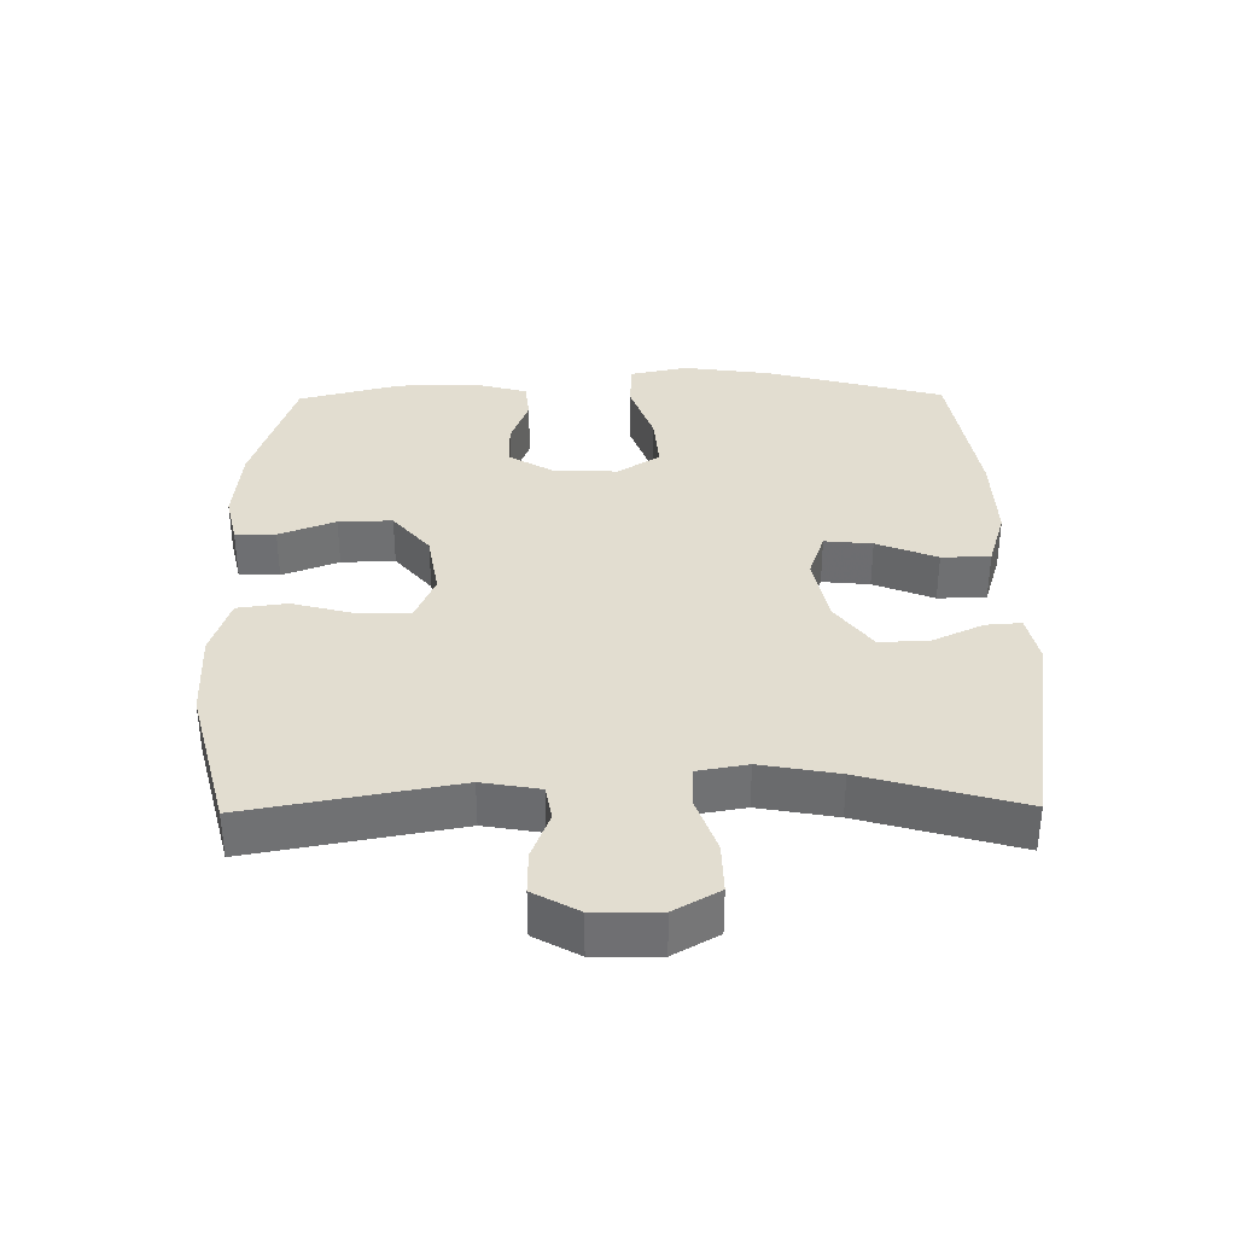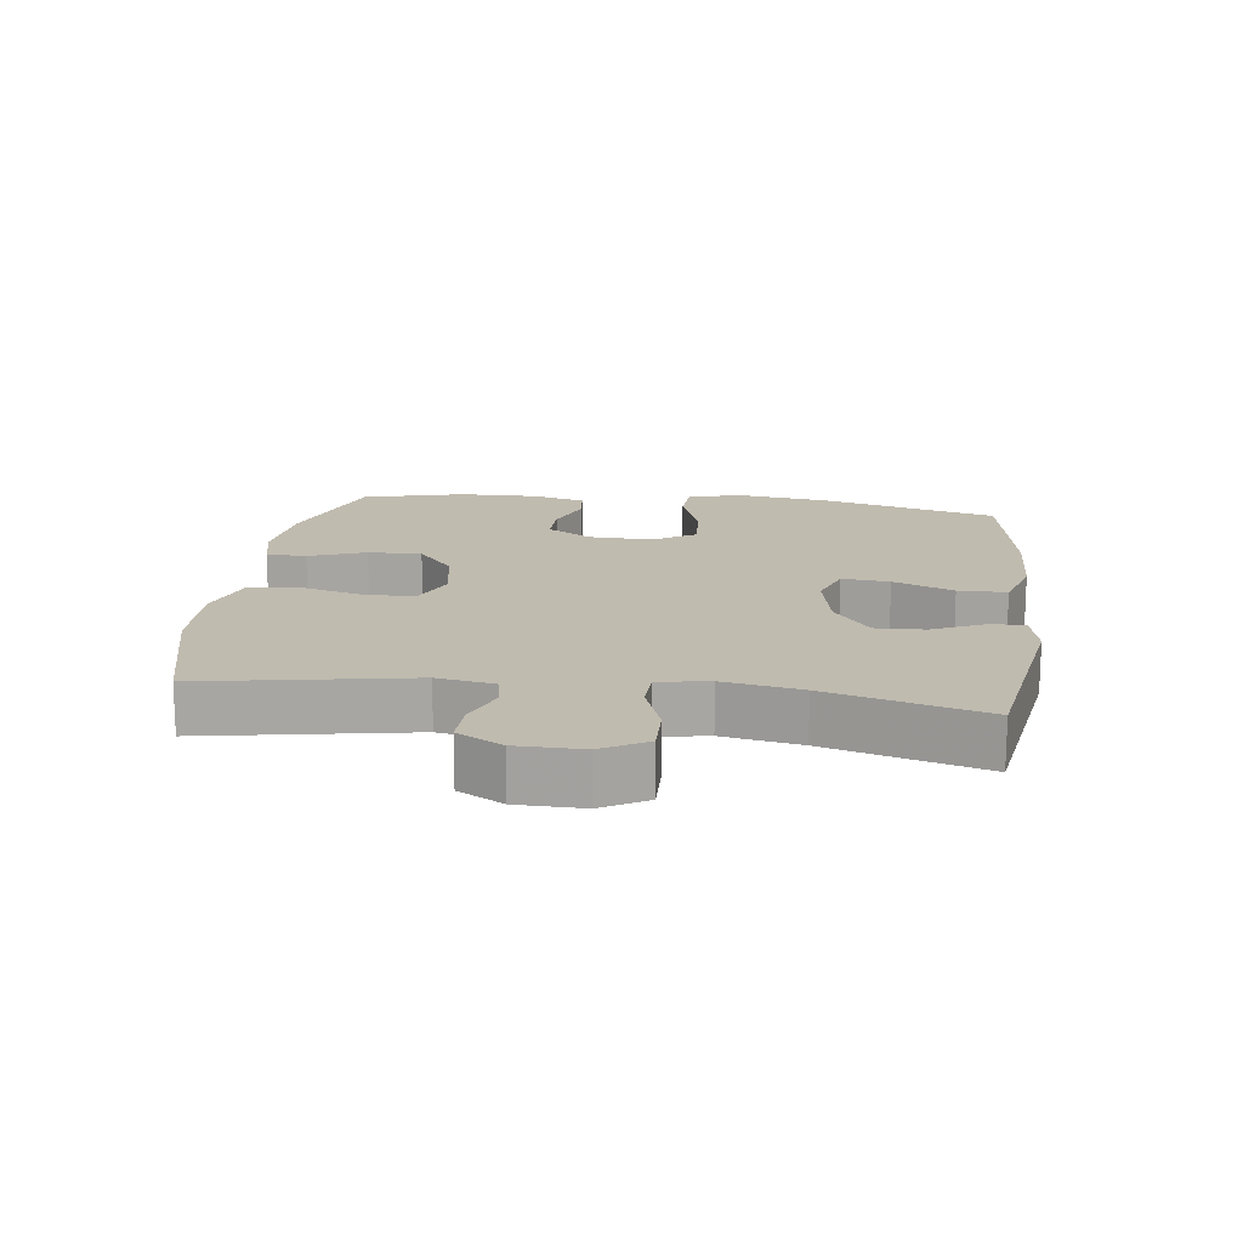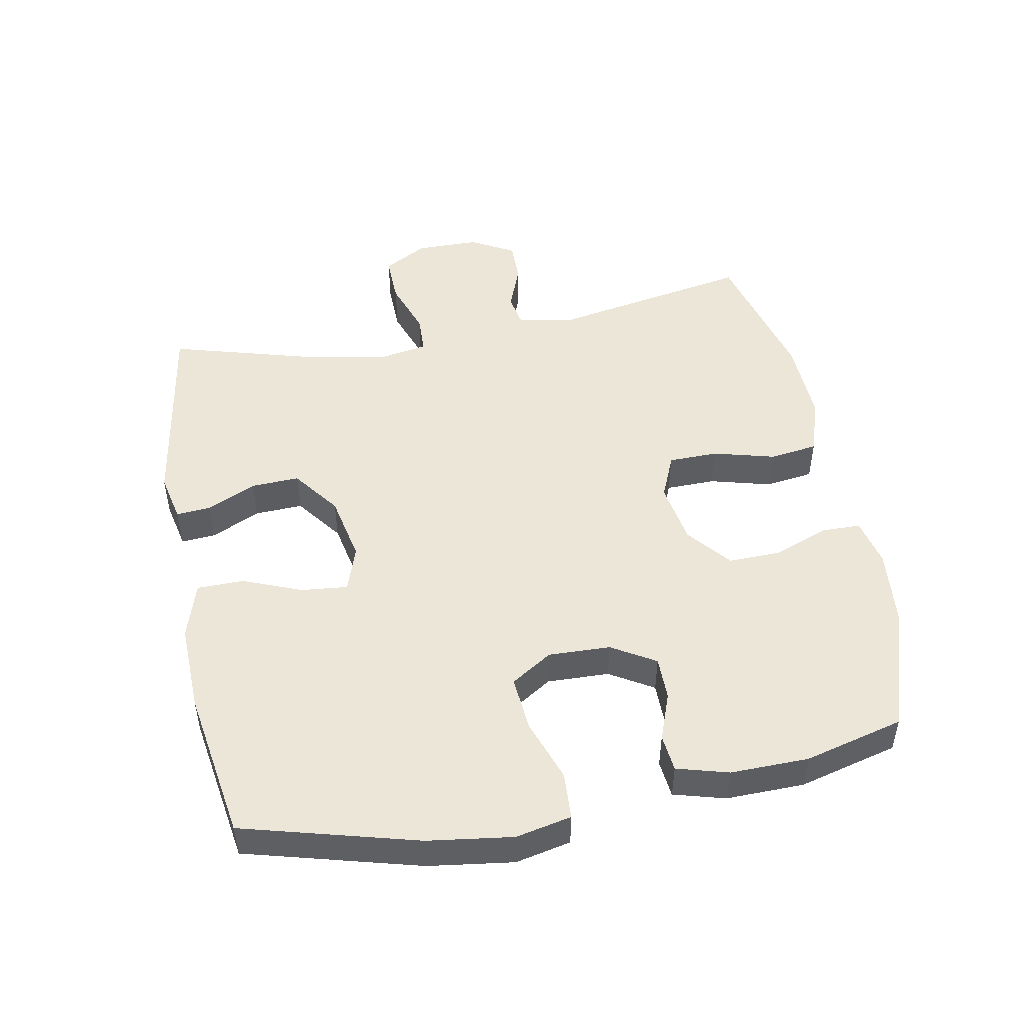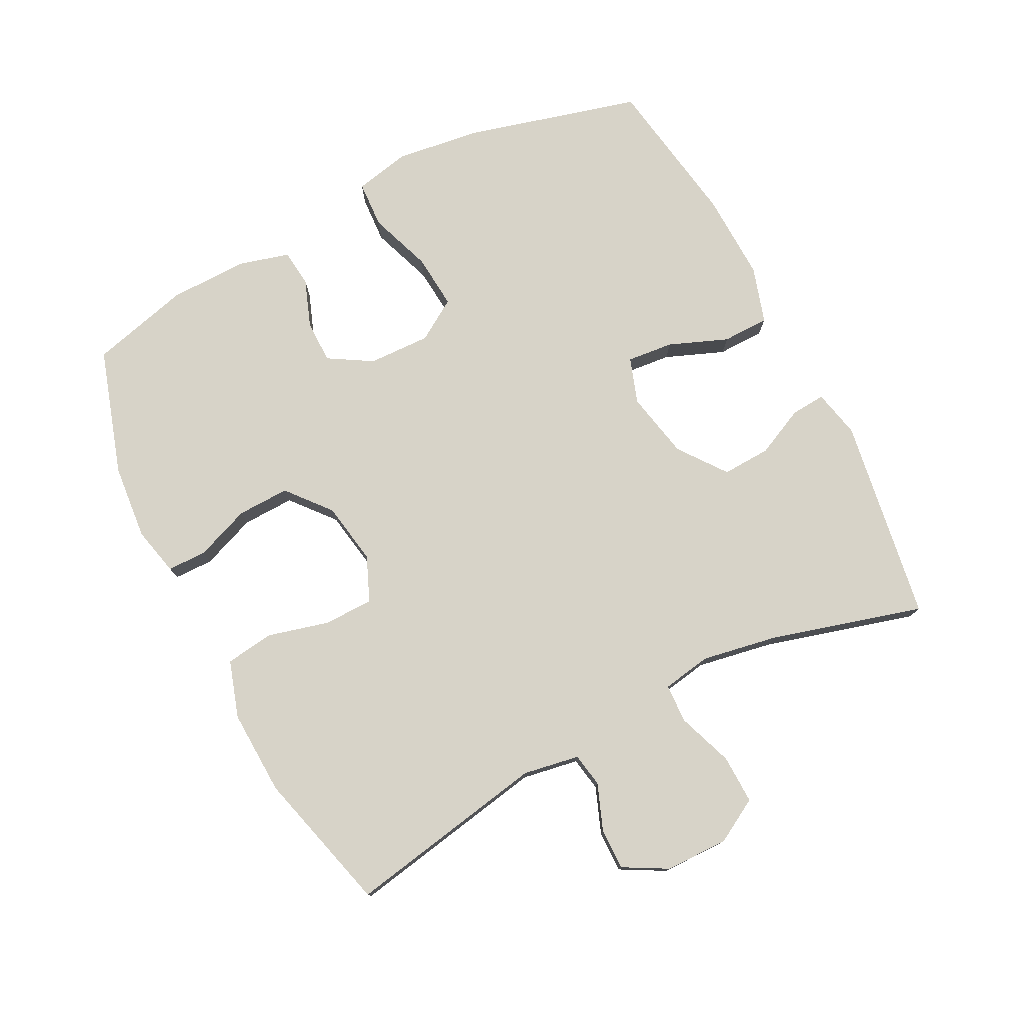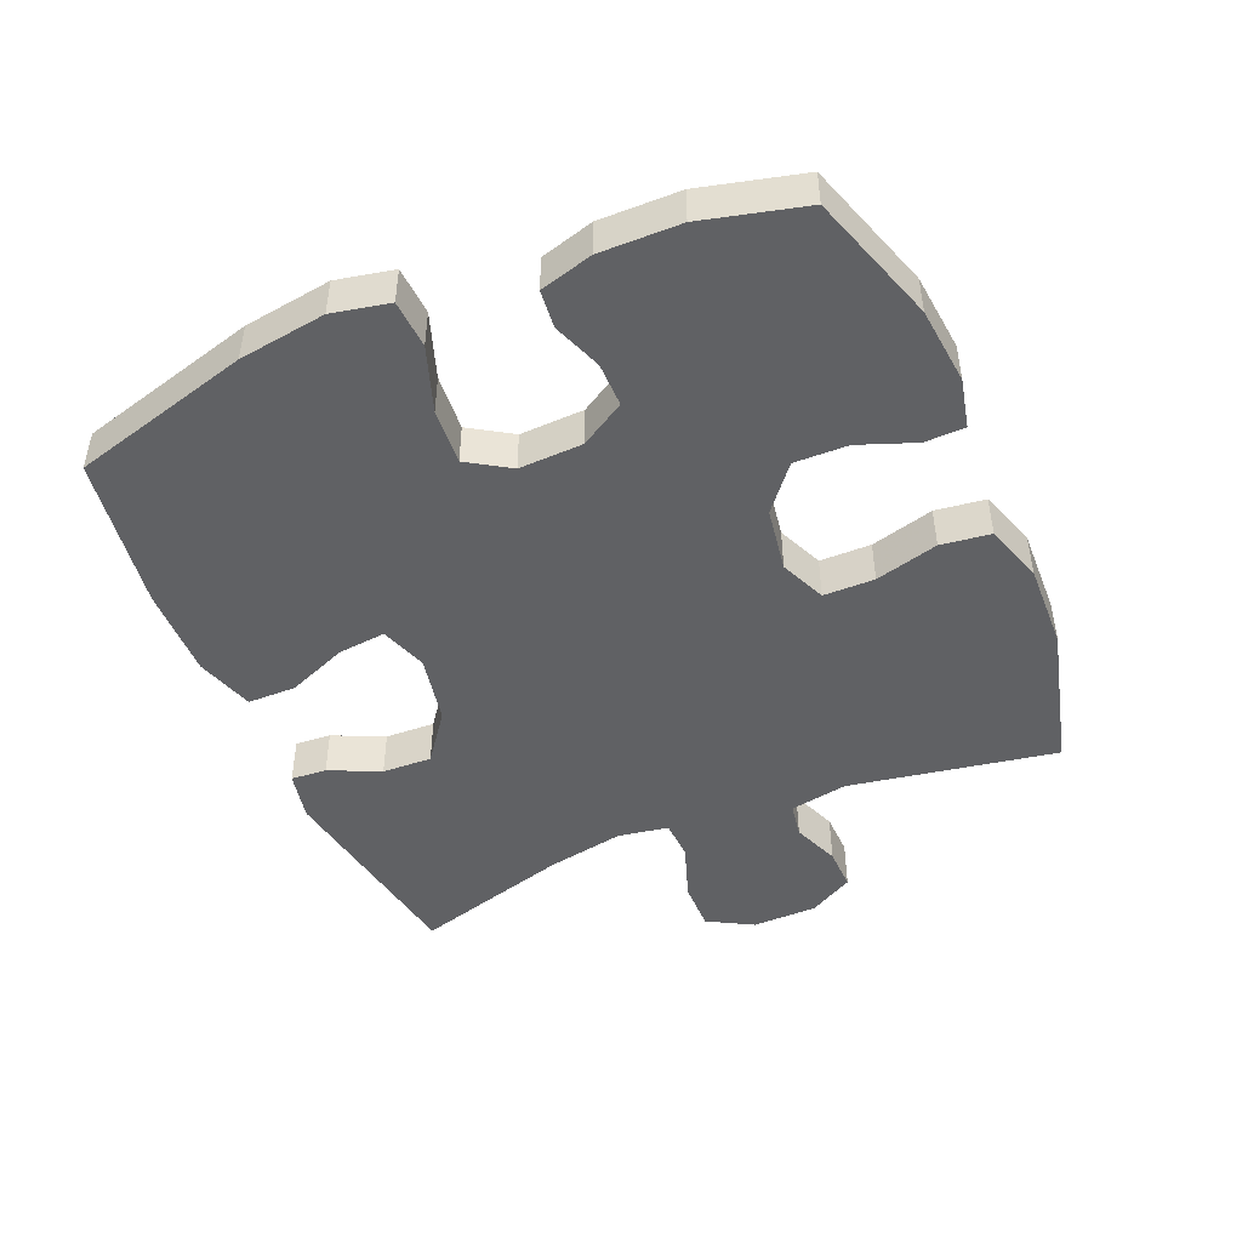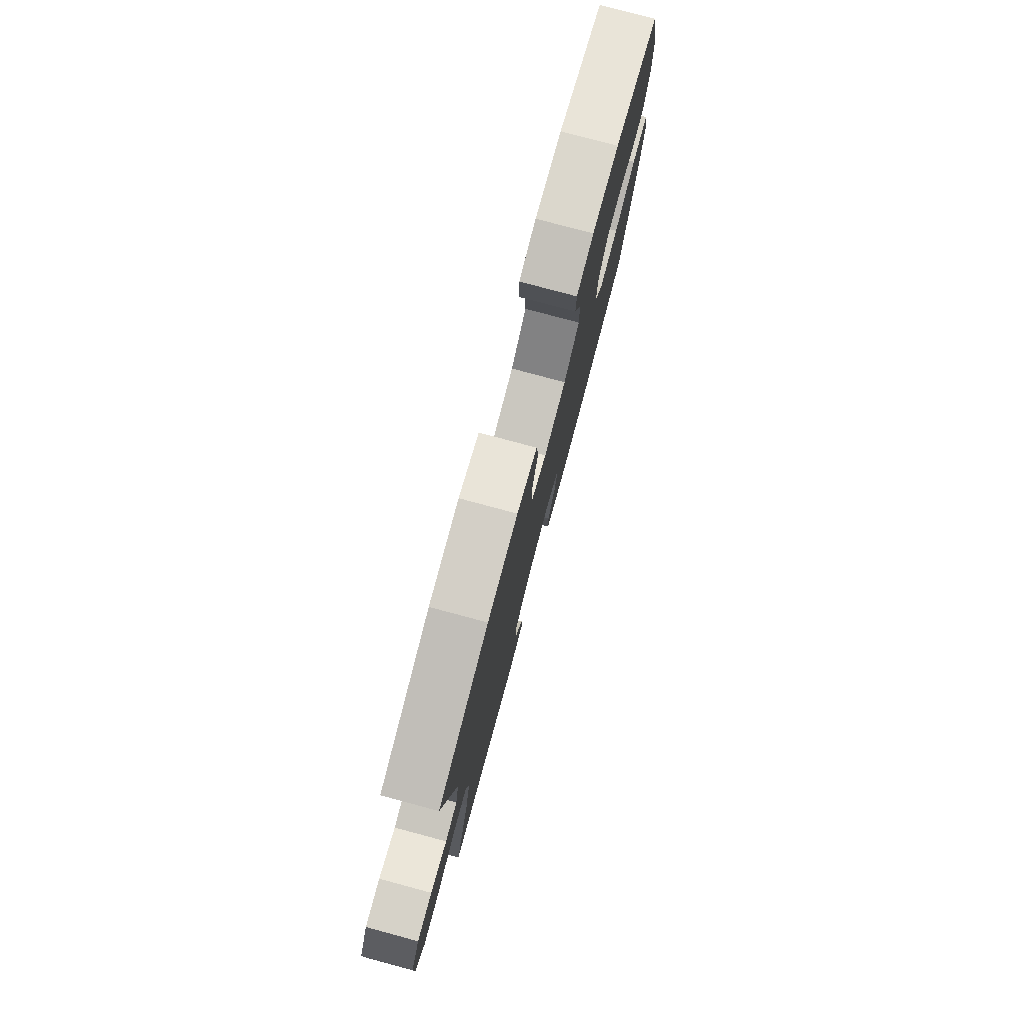
<metadata>
{"format":"obj","ext":"obj","renderer":"f3d","projection":"perspective","resolution":1024,"background":"white","views":[{"elev":35.3,"azim":89.3,"up":"+Y"},{"elev":16.0,"azim":97.5,"up":"+Y"},{"elev":49.2,"azim":-100.7,"up":"+Y"},{"elev":77.0,"azim":62.8,"up":"+Y"},{"elev":-47.0,"azim":-66.7,"up":"+Y"},{"elev":78.7,"azim":105.0,"up":"+Z"}]}
</metadata>
<code>
v 0.5 0.07 0.5
v 0.444 0.07 0.192
v 0.459 0.07 0.106
v 0.511 0.07 0.097
v 0.581 0.07 0.124
v 0.645 0.07 0.125
v 0.682 0.07 0.058
v 0.683 0.07 -0.039
v 0.645 0.07 -0.106
v 0.57 0.07 -0.104
v 0.486 0.07 -0.074
v 0.426 0.07 -0.076
v 0.413 0.07 -0.151
v 0.434 0.07 -0.267
v 0.5 0.07 -0.5
v 0.188 0.07 -0.55
v 0.114 0.07 -0.534
v 0.118 0.07 -0.481
v 0.153 0.07 -0.406
v 0.156 0.07 -0.332
v 0.084 0.07 -0.278
v -0.019 0.07 -0.257
v -0.089 0.07 -0.281
v -0.082 0.07 -0.352
v -0.046 0.07 -0.442
v -0.047 0.07 -0.514
v -0.134 0.07 -0.541
v -0.269 0.07 -0.537
v -0.5 0.07 -0.5
v -0.572 0.07 -0.233
v -0.59 0.07 -0.103
v -0.572 0.07 -0.018
v -0.5 0.07 -0.014
v -0.404 0.07 -0.048
v -0.32 0.07 -0.055
v -0.28 0.07 0.008
v -0.283 0.07 0.103
v -0.323 0.07 0.17
v -0.389 0.07 0.17
v -0.462 0.07 0.143
v -0.519 0.07 0.149
v -0.541 0.07 0.228
v -0.539 0.07 0.348
v -0.5 0.07 0.5
v -0.307 0.07 0.562
v -0.191 0.07 0.573
v -0.117 0.07 0.556
v -0.116 0.07 0.496
v -0.148 0.07 0.412
v -0.15 0.07 0.332
v -0.084 0.07 0.277
v 0.012 0.07 0.261
v 0.08 0.07 0.29
v 0.081 0.07 0.366
v 0.056 0.07 0.46
v 0.066 0.07 0.534
v 0.153 0.07 0.562
v 0.283 0.07 0.557
v 0.5 0 0.5
v 0.444 0 0.192
v 0.459 0 0.106
v 0.511 0 0.097
v 0.581 0 0.124
v 0.645 0 0.125
v 0.682 0 0.058
v 0.683 0 -0.039
v 0.645 0 -0.106
v 0.57 0 -0.104
v 0.486 0 -0.074
v 0.426 0 -0.076
v 0.413 0 -0.151
v 0.434 0 -0.267
v 0.5 0 -0.5
v 0.188 0 -0.55
v 0.114 0 -0.534
v 0.118 0 -0.481
v 0.153 0 -0.406
v 0.156 0 -0.332
v 0.084 0 -0.278
v -0.019 0 -0.257
v -0.089 0 -0.281
v -0.082 0 -0.352
v -0.046 0 -0.442
v -0.047 0 -0.514
v -0.134 0 -0.541
v -0.269 0 -0.537
v -0.5 0 -0.5
v -0.572 0 -0.233
v -0.59 0 -0.103
v -0.572 0 -0.018
v -0.5 0 -0.014
v -0.404 0 -0.048
v -0.32 0 -0.055
v -0.28 0 0.008
v -0.283 0 0.103
v -0.323 0 0.17
v -0.389 0 0.17
v -0.462 0 0.143
v -0.519 0 0.149
v -0.541 0 0.228
v -0.539 0 0.348
v -0.5 0 0.5
v -0.307 0 0.562
v -0.191 0 0.573
v -0.117 0 0.556
v -0.116 0 0.496
v -0.148 0 0.412
v -0.15 0 0.332
v -0.084 0 0.277
v 0.012 0 0.261
v 0.08 0 0.29
v 0.081 0 0.366
v 0.056 0 0.46
v 0.066 0 0.534
v 0.153 0 0.562
v 0.283 0 0.557
f 57 58 1 2
f 54 55 56 57
f 53 54 57 2
f 52 53 2 3
f 51 52 3
f 46 47 48 49
f 46 49 50
f 45 46 50
f 44 45 50
f 43 44 50 51
f 39 40 41 42
f 38 39 42 43
f 31 32 33 34
f 31 34 35
f 30 31 35
f 29 30 35
f 28 29 35 36
f 24 25 26 27
f 23 24 27 28
f 16 17 18 19
f 14 15 16 19
f 13 14 19 20
f 12 13 20 21
f 8 9 10 11
f 8 11 12
f 7 8 12
f 4 5 6 7
f 3 4 7 12
f 38 43 51 3
f 23 28 36
f 22 23 36 37
f 21 22 37 38
f 3 12 21 38
f 60 59 116 115
f 115 114 113 112
f 60 115 112 111
f 61 60 111 110
f 61 110 109
f 107 106 105 104
f 108 107 104
f 108 104 103
f 108 103 102
f 109 108 102 101
f 100 99 98 97
f 101 100 97 96
f 92 91 90 89
f 93 92 89
f 93 89 88
f 93 88 87
f 94 93 87 86
f 85 84 83 82
f 86 85 82 81
f 77 76 75 74
f 77 74 73 72
f 78 77 72 71
f 79 78 71 70
f 69 68 67 66
f 70 69 66
f 70 66 65
f 65 64 63 62
f 70 65 62 61
f 61 109 101 96
f 94 86 81
f 95 94 81 80
f 96 95 80 79
f 96 79 70 61
f 1 59 60 2
f 2 60 61 3
f 3 61 62 4
f 4 62 63 5
f 5 63 64 6
f 6 64 65 7
f 7 65 66 8
f 8 66 67 9
f 9 67 68 10
f 10 68 69 11
f 11 69 70 12
f 12 70 71 13
f 13 71 72 14
f 14 72 73 15
f 15 73 74 16
f 16 74 75 17
f 17 75 76 18
f 18 76 77 19
f 19 77 78 20
f 20 78 79 21
f 21 79 80 22
f 22 80 81 23
f 23 81 82 24
f 24 82 83 25
f 25 83 84 26
f 26 84 85 27
f 27 85 86 28
f 28 86 87 29
f 29 87 88 30
f 30 88 89 31
f 31 89 90 32
f 32 90 91 33
f 33 91 92 34
f 34 92 93 35
f 35 93 94 36
f 36 94 95 37
f 37 95 96 38
f 38 96 97 39
f 39 97 98 40
f 40 98 99 41
f 41 99 100 42
f 42 100 101 43
f 43 101 102 44
f 44 102 103 45
f 45 103 104 46
f 46 104 105 47
f 47 105 106 48
f 48 106 107 49
f 49 107 108 50
f 50 108 109 51
f 51 109 110 52
f 52 110 111 53
f 53 111 112 54
f 54 112 113 55
f 55 113 114 56
f 56 114 115 57
f 57 115 116 58
f 58 116 59 1

</code>
